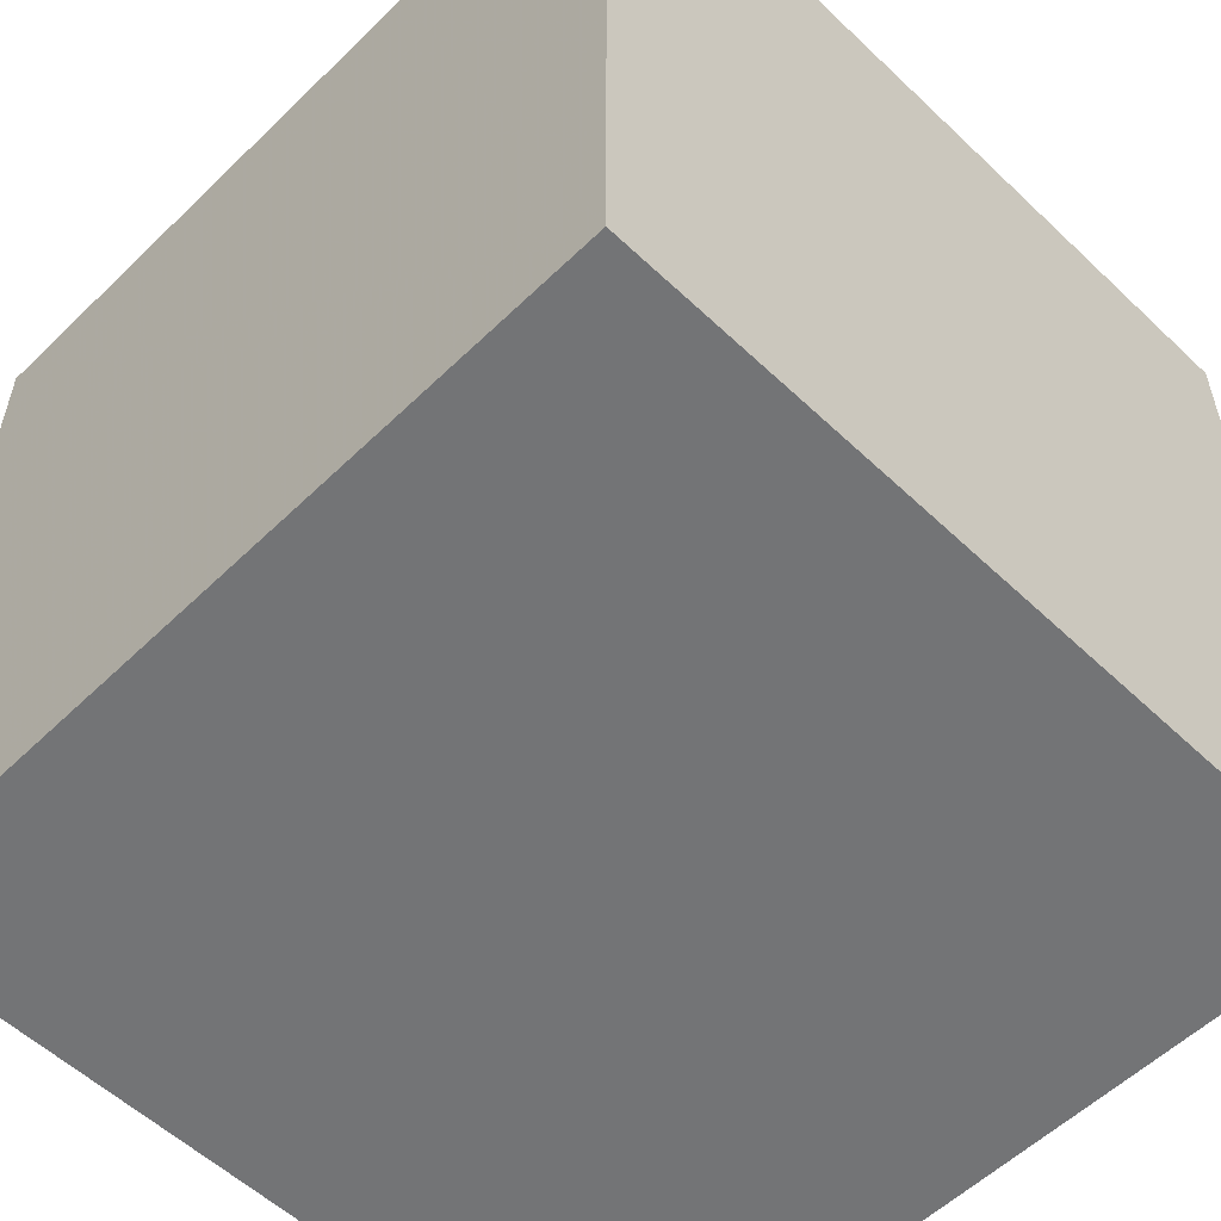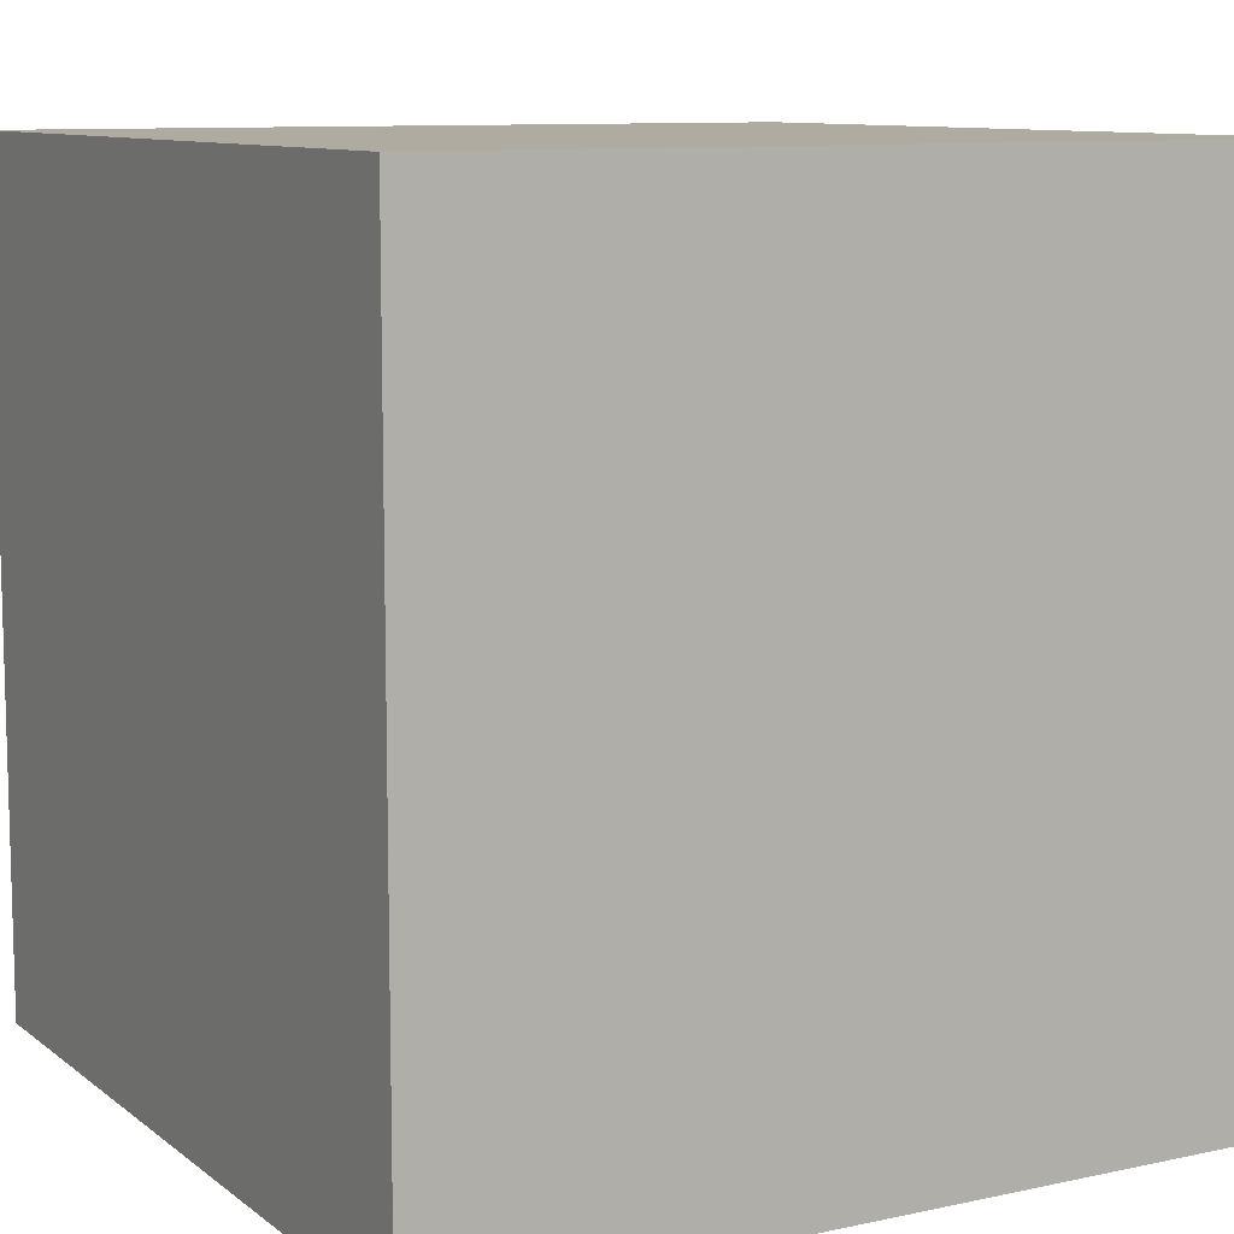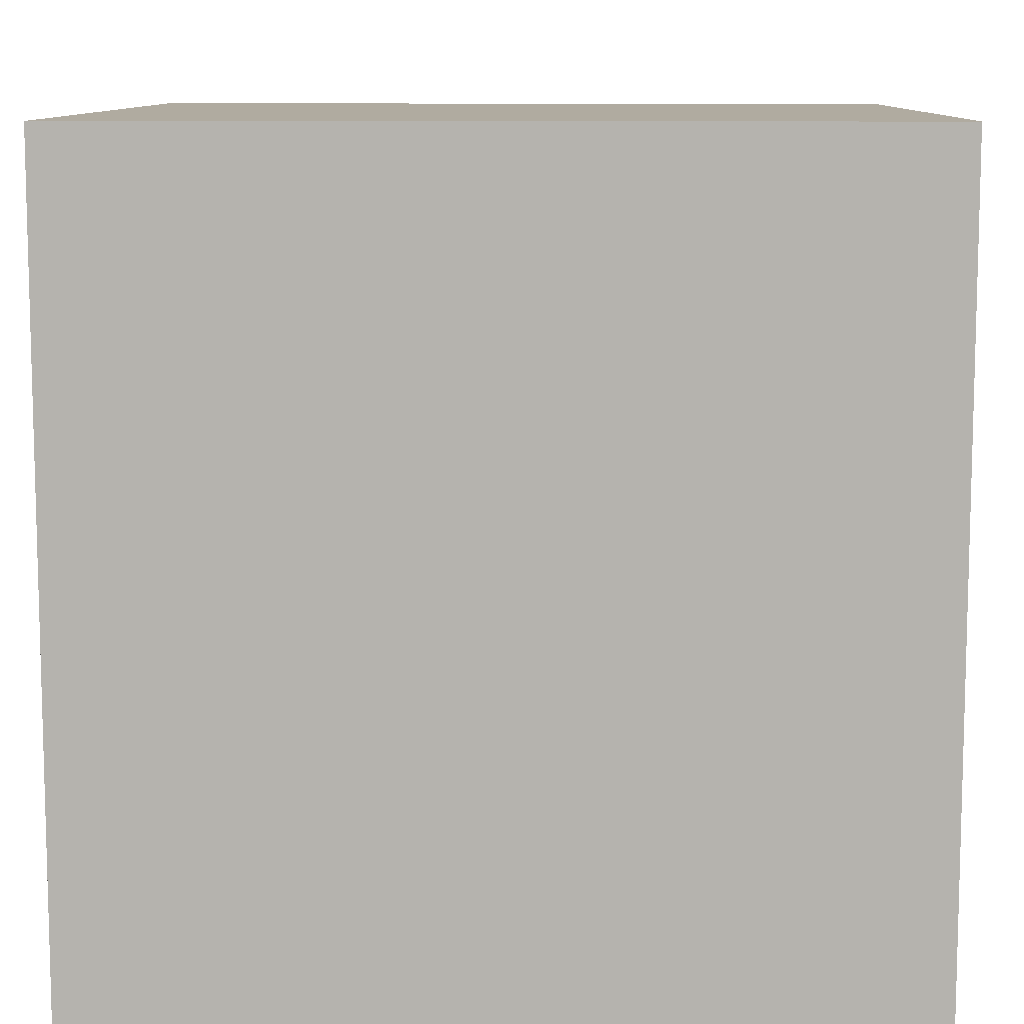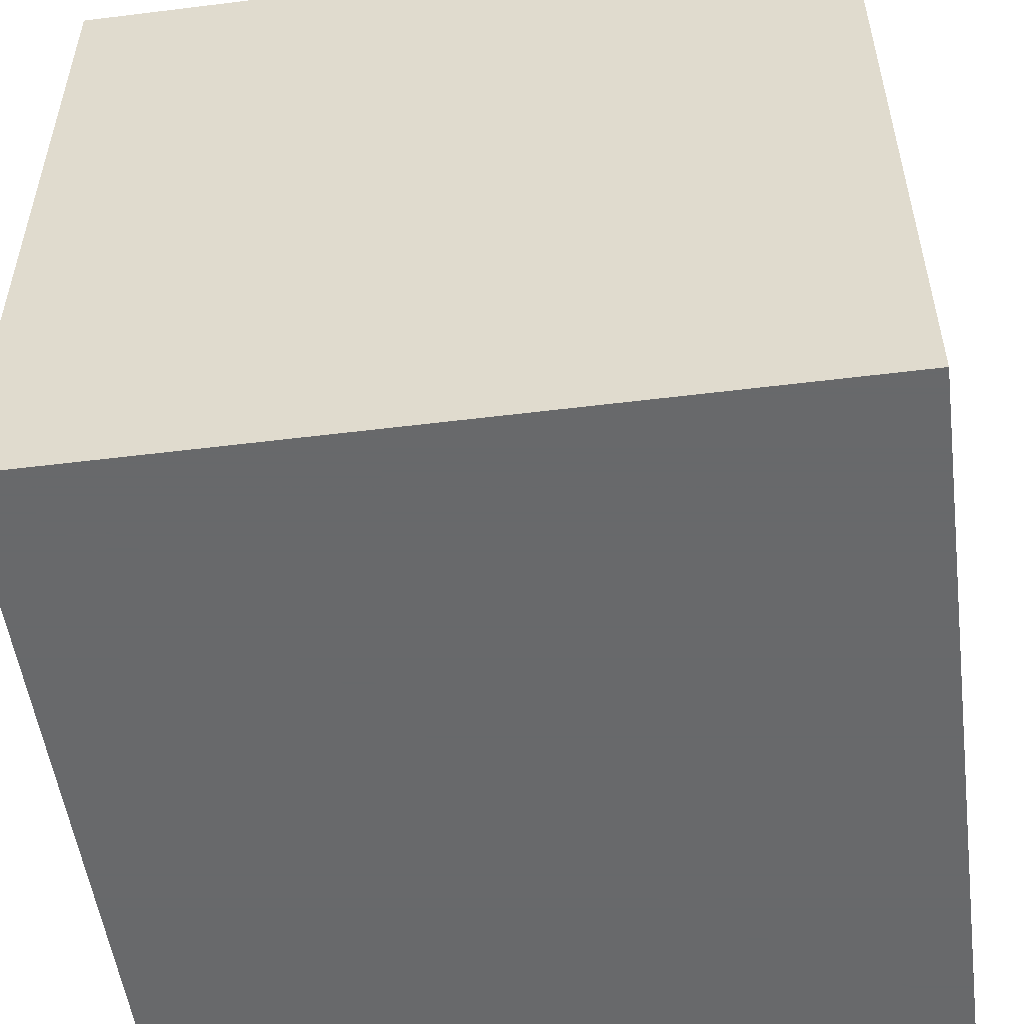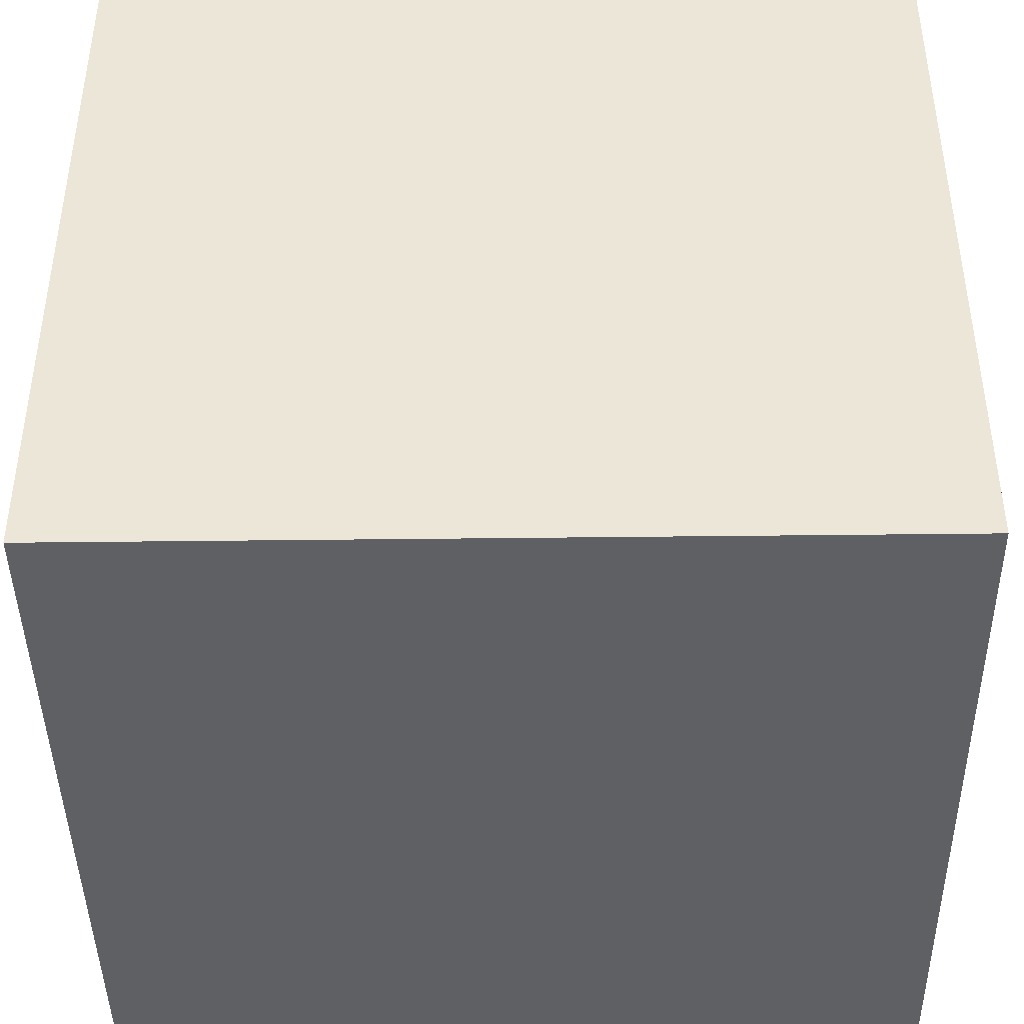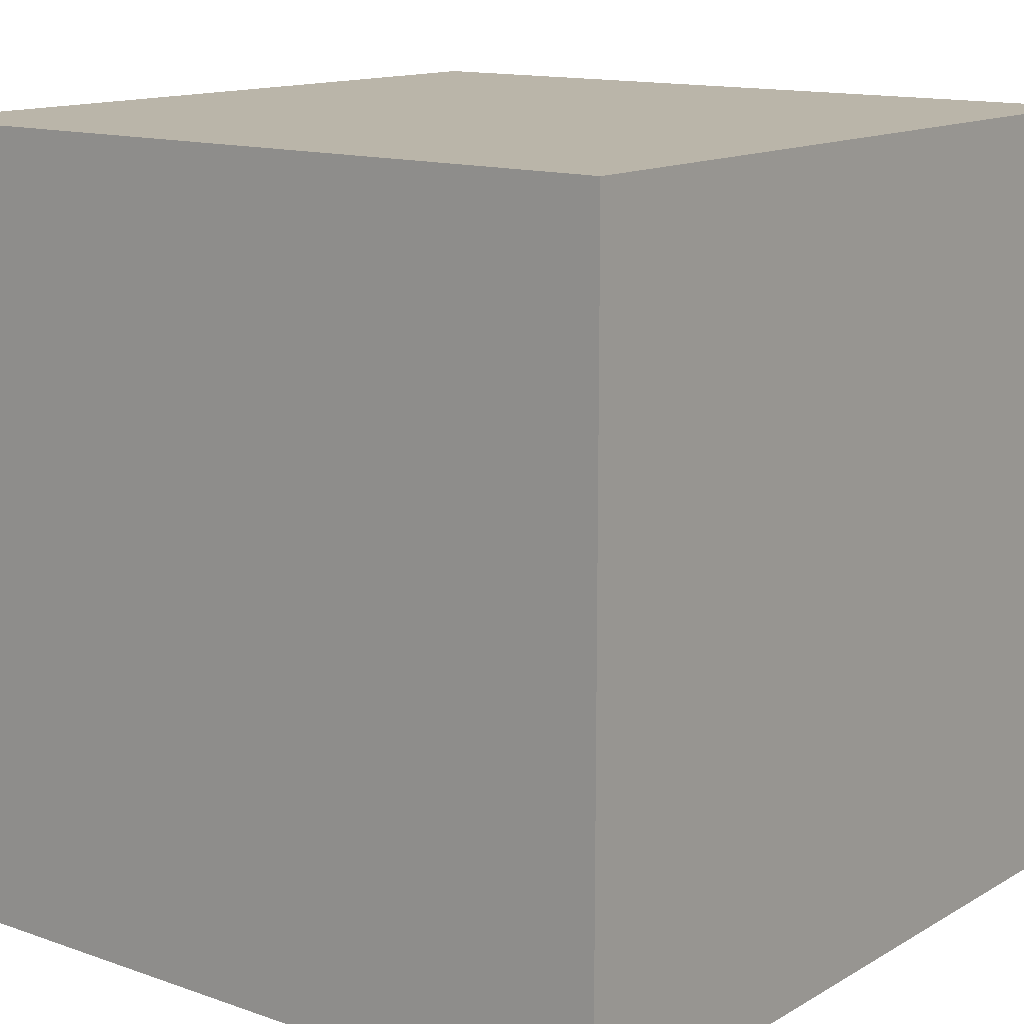
<metadata>
{"format":"obj","ext":"obj","renderer":"f3d","projection":"perspective","resolution":1024,"background":"white","views":[{"elev":-56.1,"azim":-44.7,"up":"+Z"},{"elev":9.8,"azim":-29.2,"up":"+Y"},{"elev":9.8,"azim":-88.7,"up":"+Y"},{"elev":-52.6,"azim":7.6,"up":"+Z"},{"elev":-42.9,"azim":0.8,"up":"+Y"},{"elev":13.5,"azim":38.1,"up":"+Y"}]}
</metadata>
<code>
o Cube
v  1  1 -1
v  1 -1 -1
v -1 -1 -1
v -1  1 -1
v  1  1  1
v  1 -1  1
v -1 -1  1
v -1  1  1
f 1 2 3 4
f 5 8 7 6
f 1 5 6 2
f 2 6 7 3
f 3 7 8 4
f 5 1 4 8

</code>
